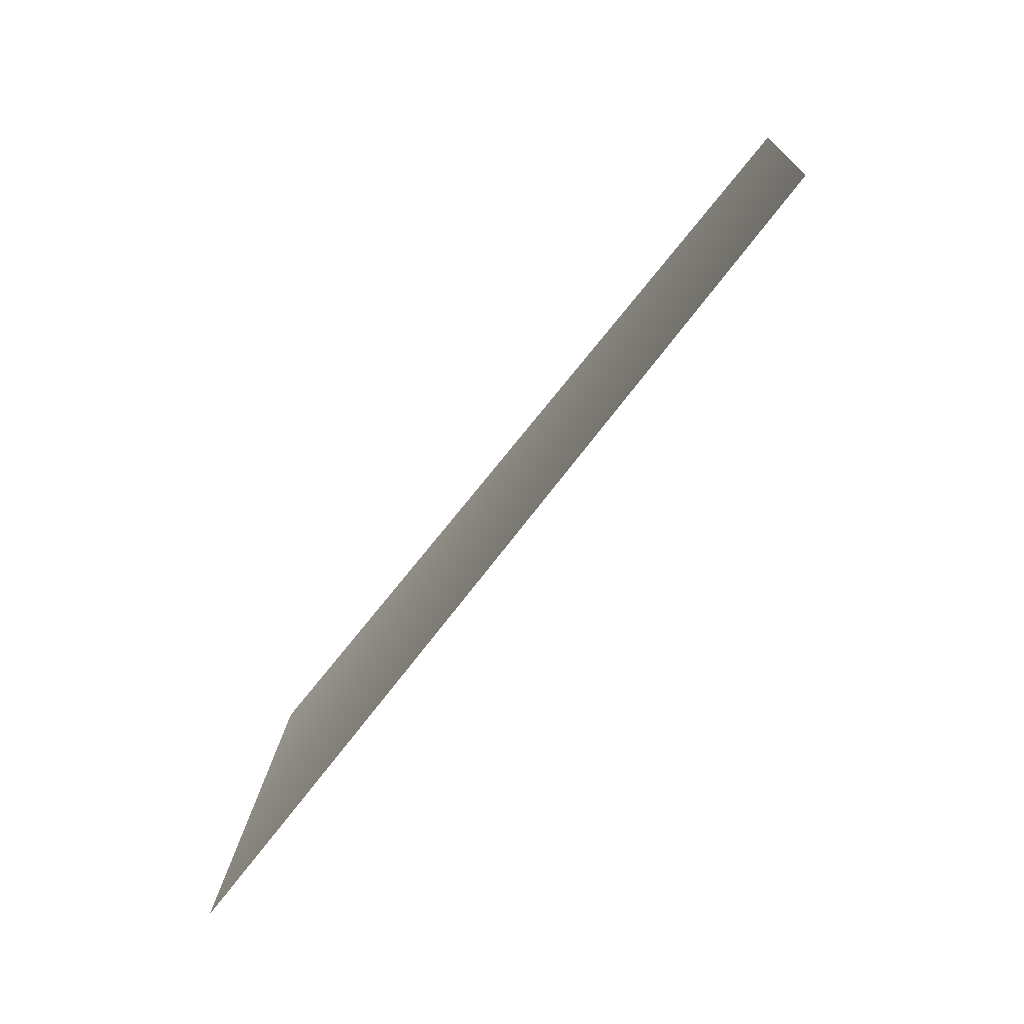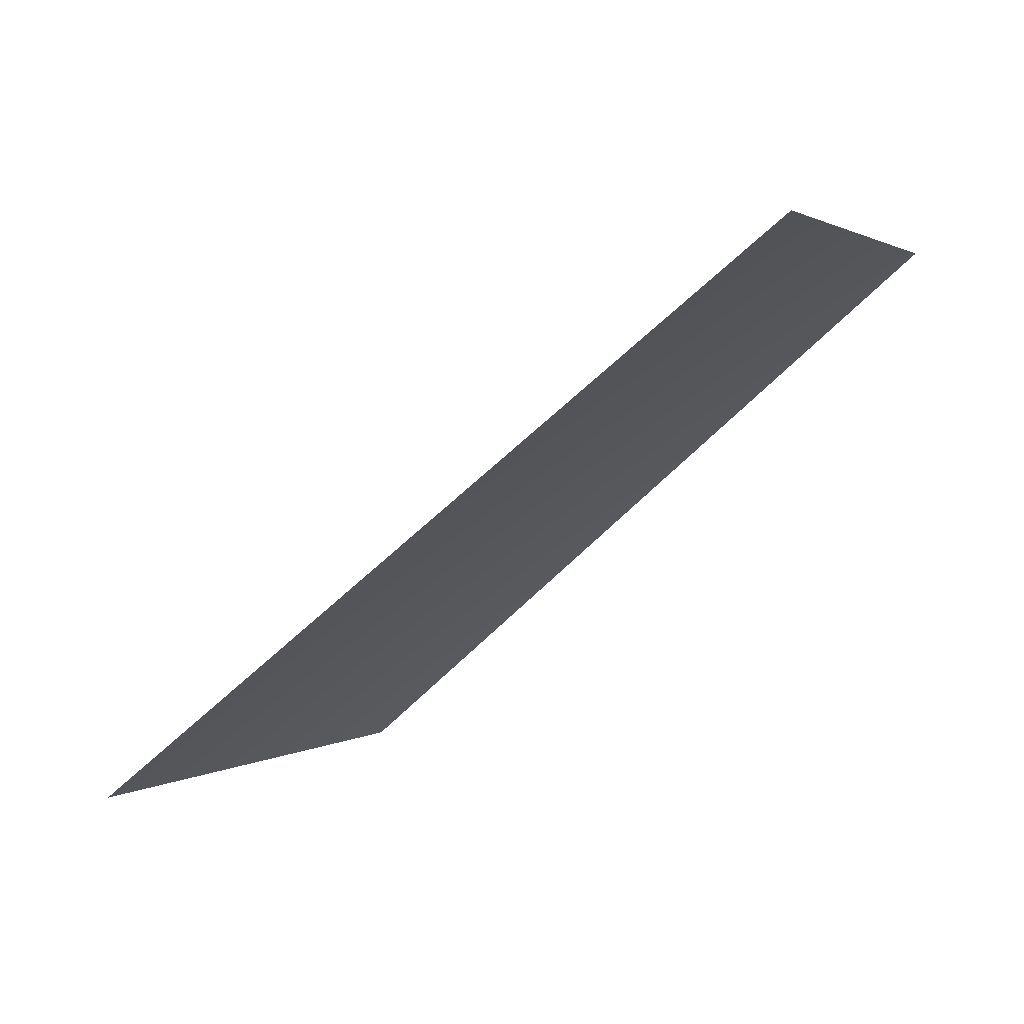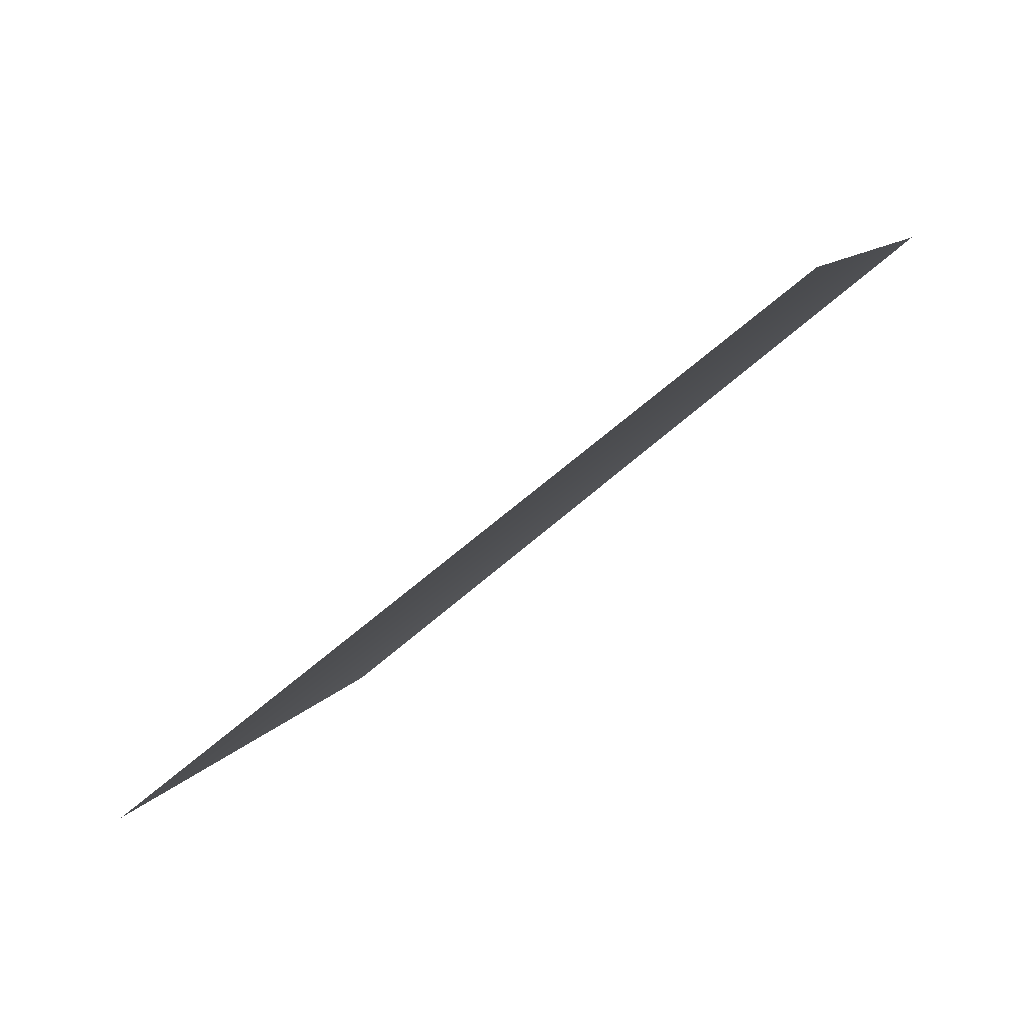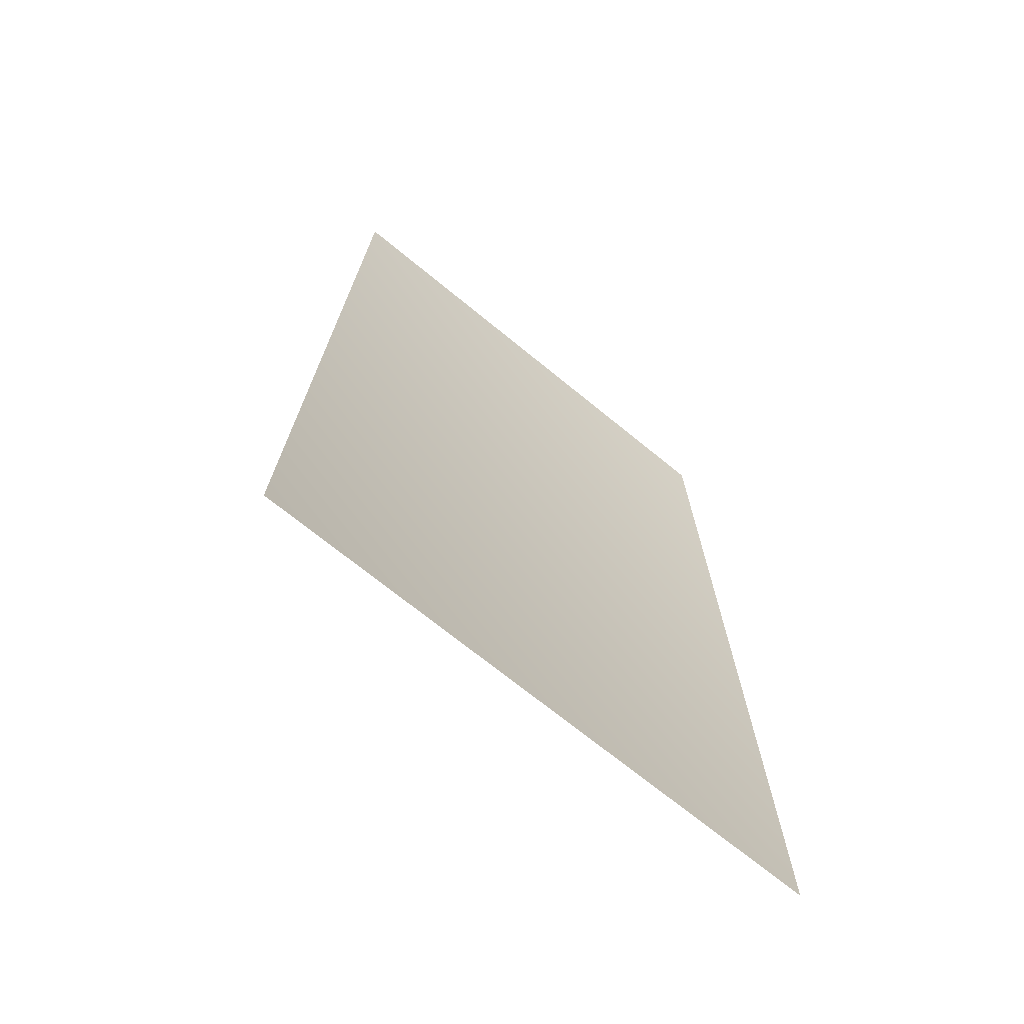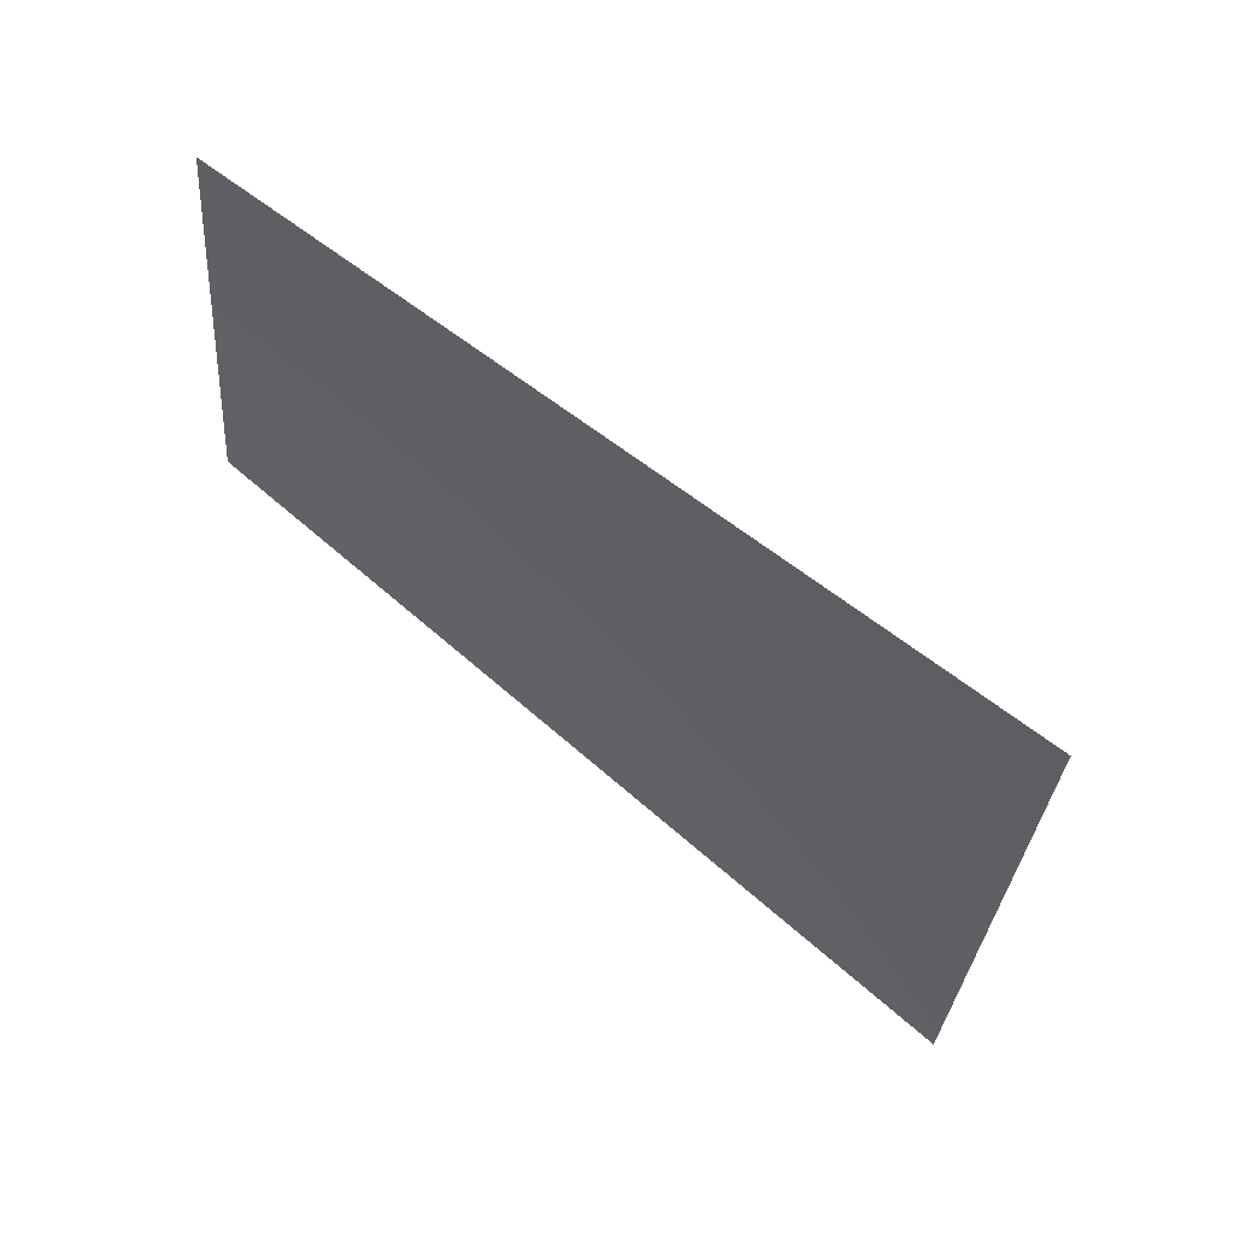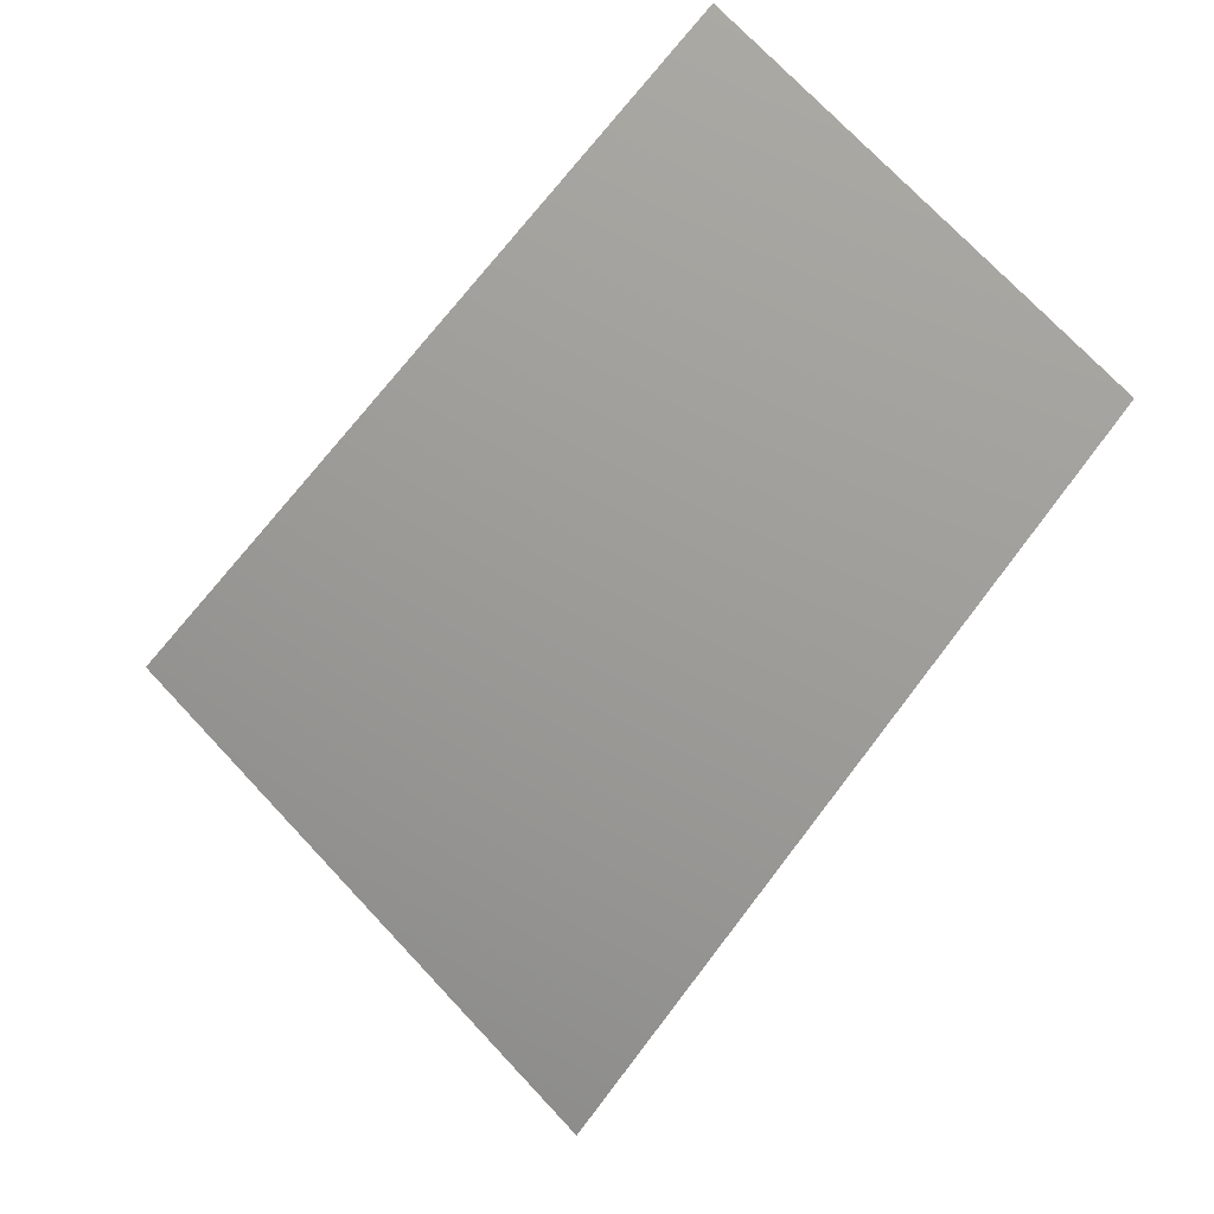
<metadata>
{"format":"obj","ext":"obj","renderer":"f3d","projection":"perspective","resolution":1024,"background":"white","views":[{"elev":-15.4,"azim":92.2,"up":"+Z"},{"elev":1.2,"azim":-39.3,"up":"+Y"},{"elev":9.8,"azim":-42.7,"up":"+Y"},{"elev":-18.8,"azim":-30.0,"up":"+Z"},{"elev":-28.0,"azim":114.4,"up":"+Y"},{"elev":71.8,"azim":-104.8,"up":"+Y"}]}
</metadata>
<code>
v -3218 5793 -4816
v -2217 5793 -5352
v -1742 6811 -4205
v -2529 6811 -3784
f 1 2 3
f 1 3 4

</code>
